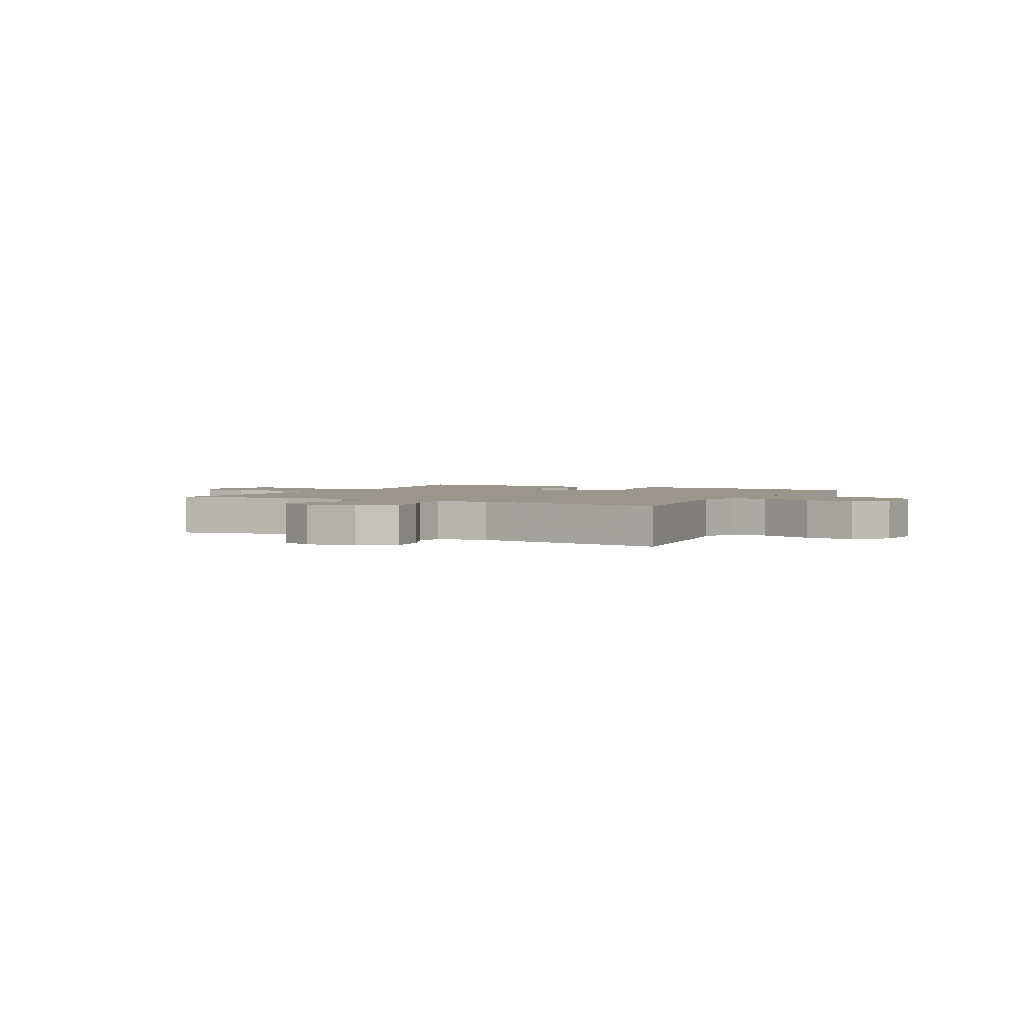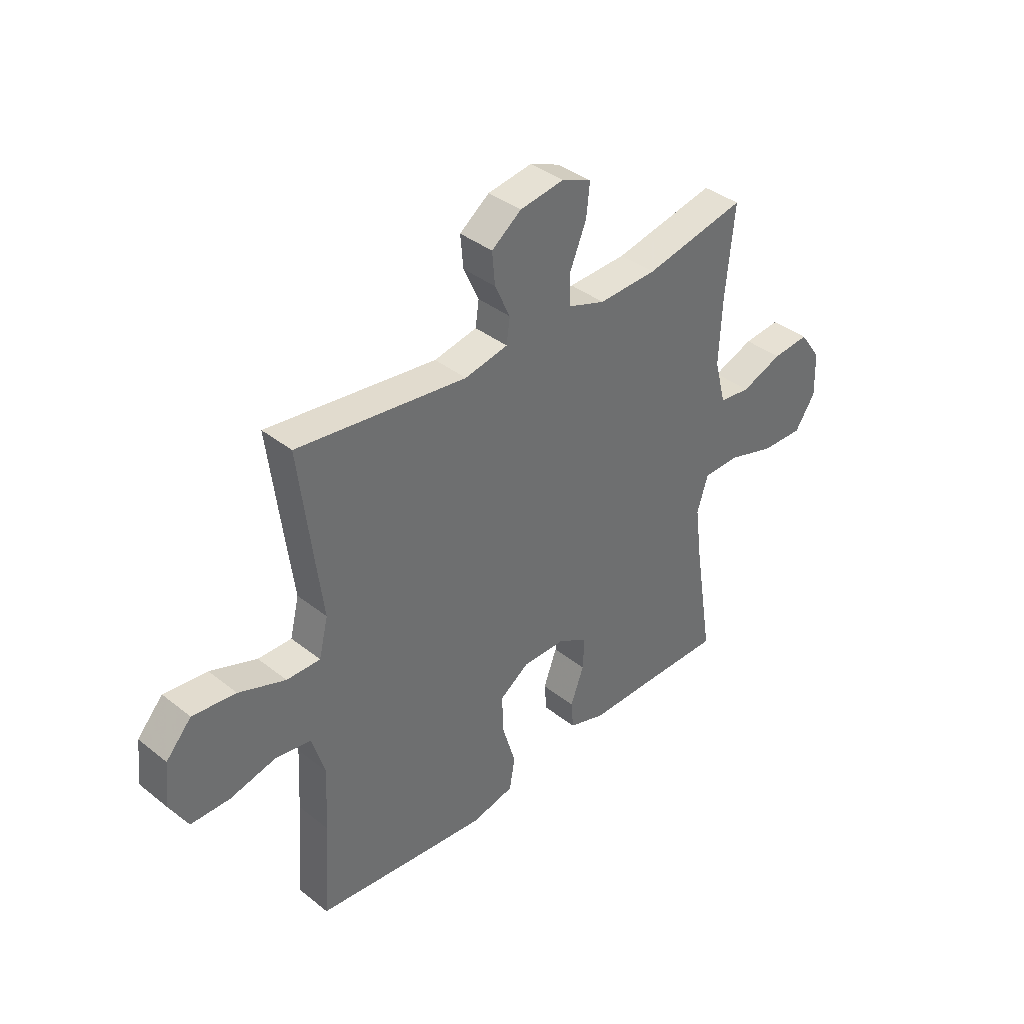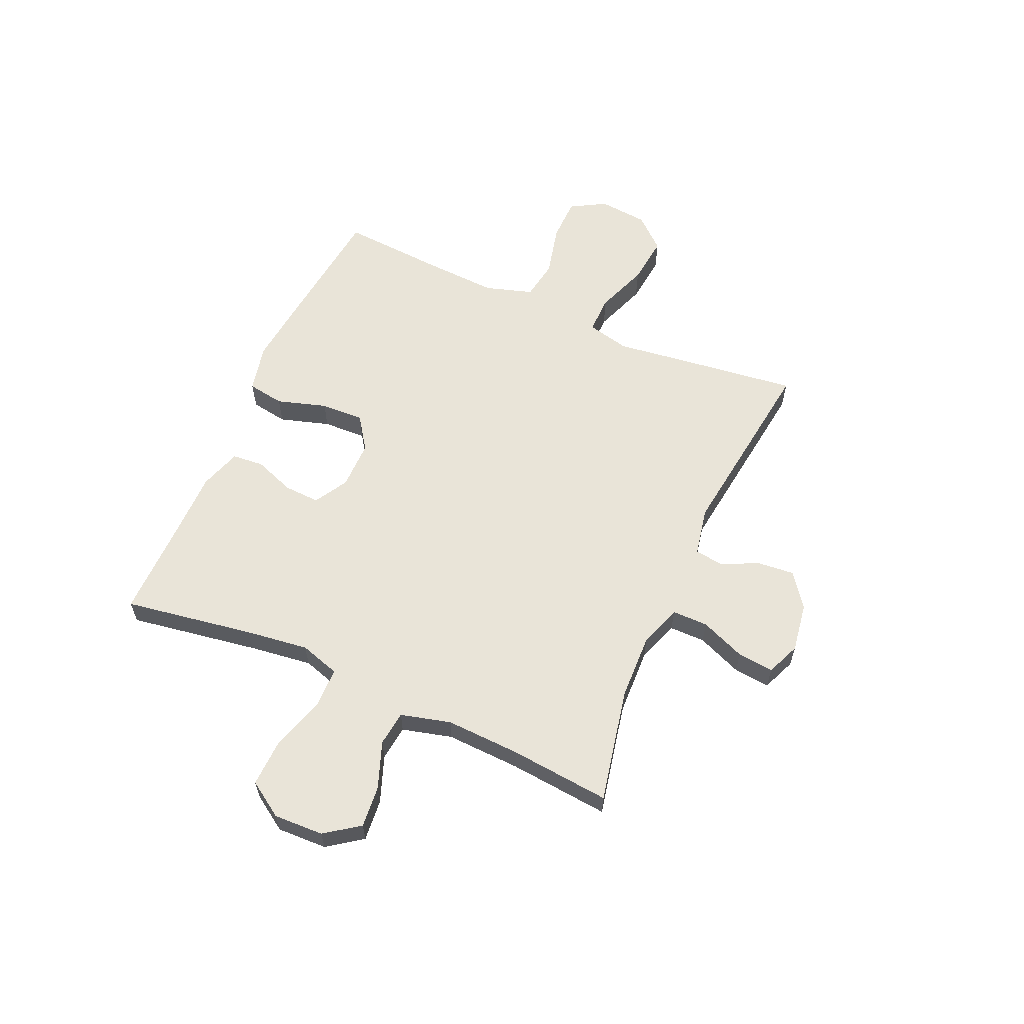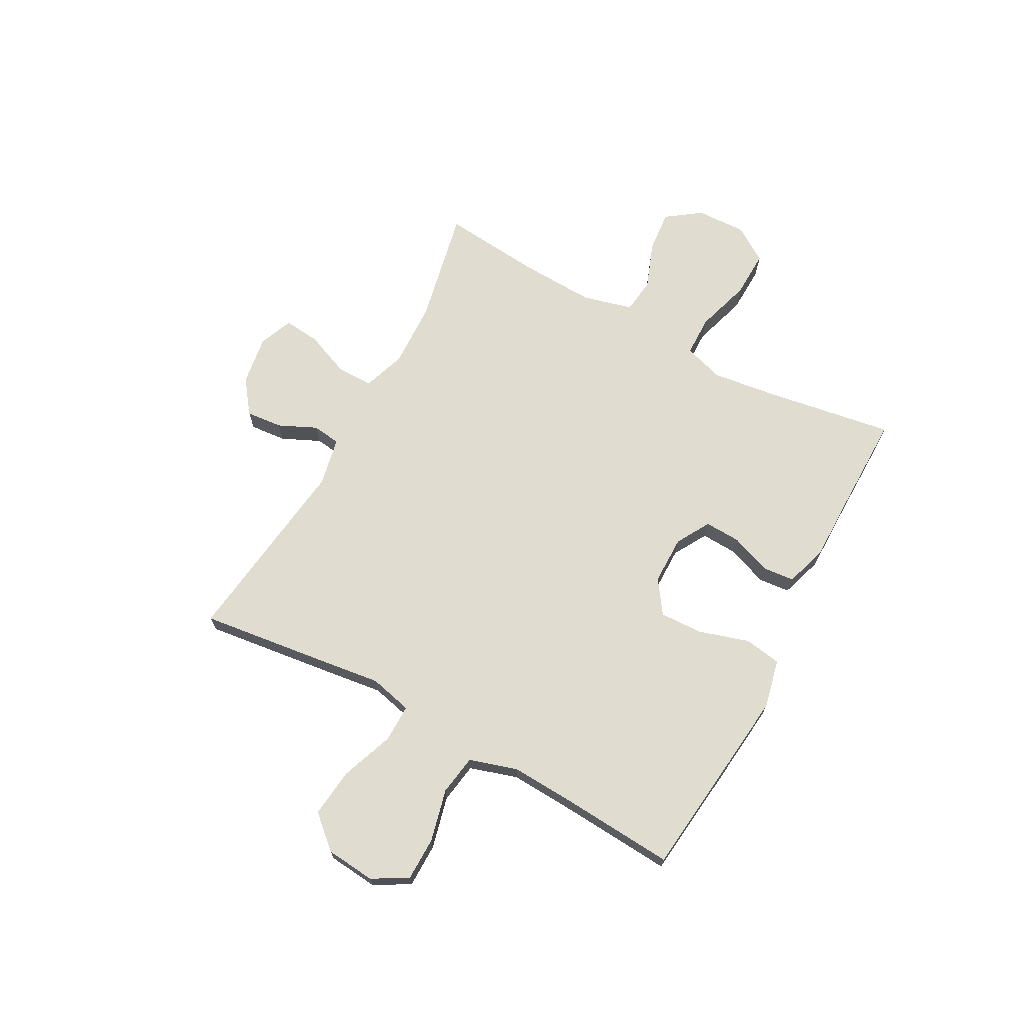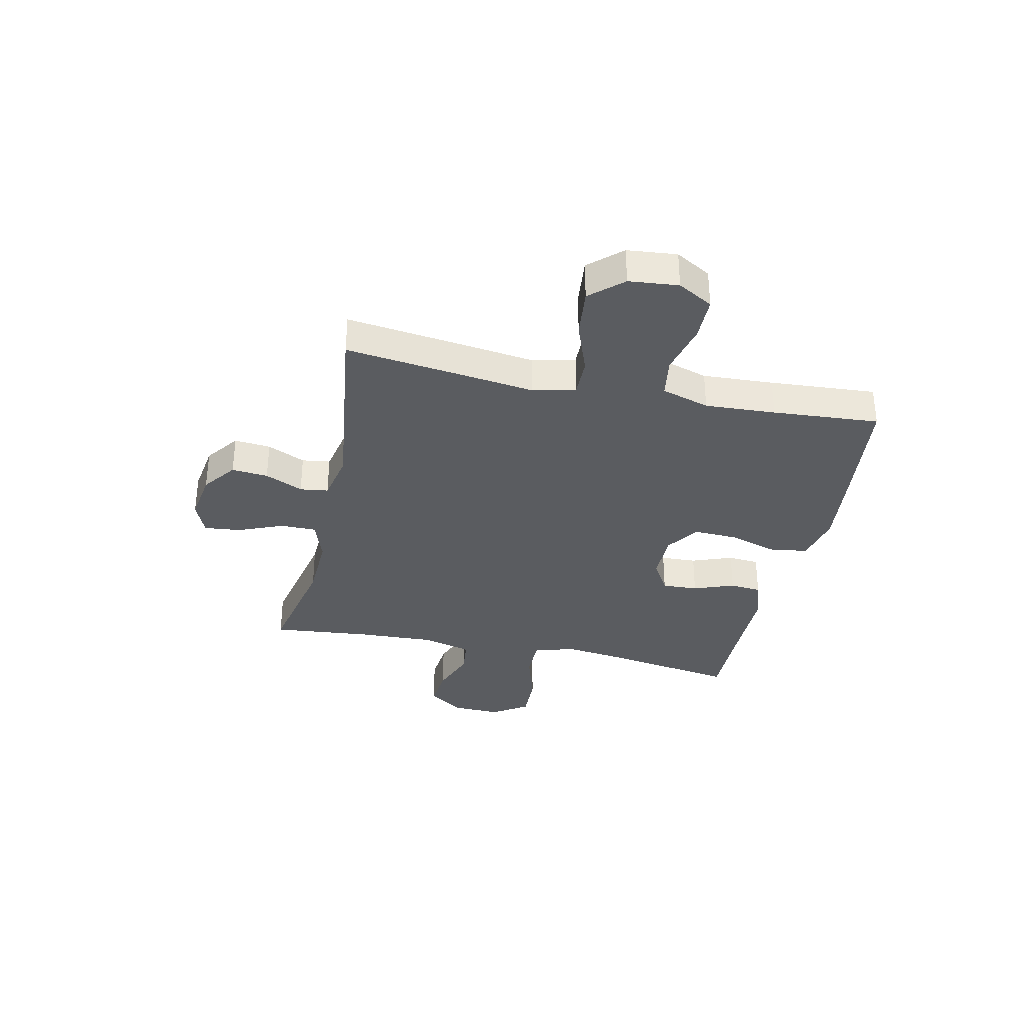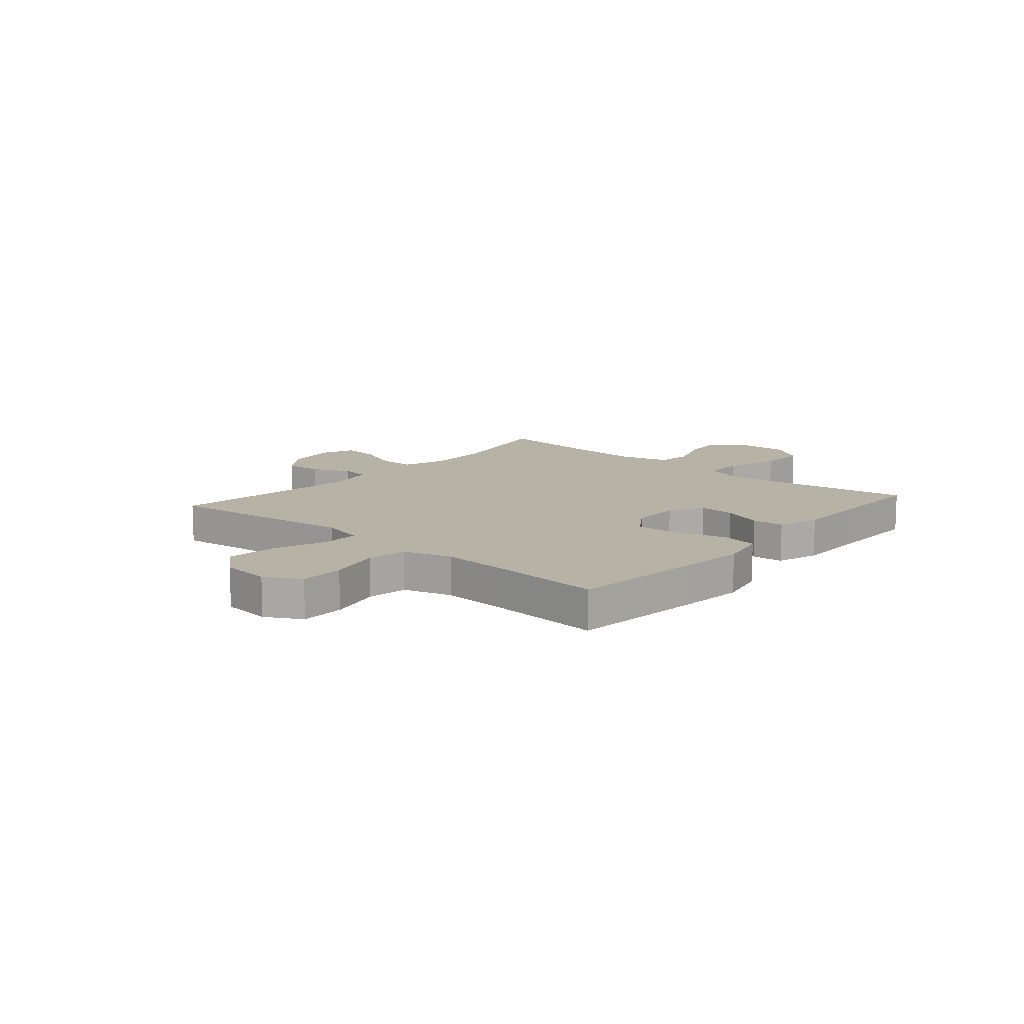
<metadata>
{"format":"obj","ext":"obj","renderer":"f3d","projection":"perspective","resolution":1024,"background":"white","views":[{"elev":2.4,"azim":27.8,"up":"+Y"},{"elev":38.3,"azim":135.0,"up":"+Z"},{"elev":60.1,"azim":-66.2,"up":"+Y"},{"elev":69.4,"azim":118.4,"up":"+Y"},{"elev":-34.0,"azim":77.7,"up":"+Y"},{"elev":12.3,"azim":130.9,"up":"+Y"}]}
</metadata>
<code>
v 0.5 0.07 0.5
v 0.472 0.07 0.274
v 0.456 0.07 0.151
v 0.475 0.07 0.072
v 0.545 0.07 0.073
v 0.642 0.07 0.109
v 0.732 0.07 0.119
v 0.785 0.07 0.06
v 0.794 0.07 -0.031
v 0.757 0.07 -0.096
v 0.676 0.07 -0.097
v 0.58 0.07 -0.074
v 0.506 0.07 -0.086
v 0.479 0.07 -0.174
v 0.486 0.07 -0.304
v 0.5 0.07 -0.5
v 0.27 0.07 -0.526
v 0.138 0.07 -0.54
v 0.049 0.07 -0.52
v 0.038 0.07 -0.452
v 0.066 0.07 -0.36
v 0.069 0.07 -0.28
v 0.008 0.07 -0.238
v -0.082 0.07 -0.238
v -0.144 0.07 -0.274
v -0.141 0.07 -0.34
v -0.113 0.07 -0.415
v -0.118 0.07 -0.473
v -0.195 0.07 -0.498
v -0.313 0.07 -0.498
v -0.5 0.07 -0.5
v -0.462 0.07 -0.261
v -0.447 0.07 -0.145
v -0.47 0.07 -0.071
v -0.545 0.07 -0.07
v -0.646 0.07 -0.101
v -0.733 0.07 -0.104
v -0.776 0.07 -0.039
v -0.773 0.07 0.053
v -0.728 0.07 0.116
v -0.651 0.07 0.109
v -0.565 0.07 0.077
v -0.5 0.07 0.085
v -0.476 0.07 0.177
v -0.482 0.07 0.315
v -0.5 0.07 0.5
v -0.288 0.07 0.456
v -0.166 0.07 0.452
v -0.088 0.07 0.479
v -0.088 0.07 0.545
v -0.122 0.07 0.628
v -0.129 0.07 0.695
v -0.067 0.07 0.721
v 0.025 0.07 0.707
v 0.087 0.07 0.661
v 0.081 0.07 0.594
v 0.049 0.07 0.524
v 0.056 0.07 0.472
v 0.146 0.07 0.454
v 0.5 0 0.5
v 0.472 0 0.274
v 0.456 0 0.151
v 0.475 0 0.072
v 0.545 0 0.073
v 0.642 0 0.109
v 0.732 0 0.119
v 0.785 0 0.06
v 0.794 0 -0.031
v 0.757 0 -0.096
v 0.676 0 -0.097
v 0.58 0 -0.074
v 0.506 0 -0.086
v 0.479 0 -0.174
v 0.486 0 -0.304
v 0.5 0 -0.5
v 0.27 0 -0.526
v 0.138 0 -0.54
v 0.049 0 -0.52
v 0.038 0 -0.452
v 0.066 0 -0.36
v 0.069 0 -0.28
v 0.008 0 -0.238
v -0.082 0 -0.238
v -0.144 0 -0.274
v -0.141 0 -0.34
v -0.113 0 -0.415
v -0.118 0 -0.473
v -0.195 0 -0.498
v -0.313 0 -0.498
v -0.5 0 -0.5
v -0.462 0 -0.261
v -0.447 0 -0.145
v -0.47 0 -0.071
v -0.545 0 -0.07
v -0.646 0 -0.101
v -0.733 0 -0.104
v -0.776 0 -0.039
v -0.773 0 0.053
v -0.728 0 0.116
v -0.651 0 0.109
v -0.565 0 0.077
v -0.5 0 0.085
v -0.476 0 0.177
v -0.482 0 0.315
v -0.5 0 0.5
v -0.288 0 0.456
v -0.166 0 0.452
v -0.088 0 0.479
v -0.088 0 0.545
v -0.122 0 0.628
v -0.129 0 0.695
v -0.067 0 0.721
v 0.025 0 0.707
v 0.087 0 0.661
v 0.081 0 0.594
v 0.049 0 0.524
v 0.056 0 0.472
v 0.146 0 0.454
f 55 56 57
f 54 55 57
f 53 54 57
f 52 53 57
f 51 52 57
f 50 51 57
f 49 50 57 58
f 48 49 58 59
f 45 46 47
f 44 45 47 48
f 43 44 48 59
f 40 41 42
f 39 40 42
f 38 39 42
f 37 38 42
f 36 37 42
f 35 36 42
f 34 35 42 43
f 1 2 3
f 59 1 3
f 43 59 3
f 34 43 3
f 33 34 3
f 30 31 32
f 30 32 33
f 29 30 33
f 28 29 33
f 27 28 33
f 26 27 33
f 19 20 21
f 18 19 21
f 17 18 21
f 16 17 21
f 15 16 21
f 14 15 21 22
f 13 14 22 23
f 10 11 12
f 9 10 12
f 8 9 12
f 7 8 12
f 6 7 12
f 5 6 12
f 4 5 12 13
f 13 23 24
f 4 13 24
f 3 4 24
f 25 26 33
f 3 24 25 33
f 116 115 114
f 116 114 113
f 116 113 112
f 116 112 111
f 116 111 110
f 116 110 109
f 117 116 109 108
f 118 117 108 107
f 106 105 104
f 107 106 104 103
f 118 107 103 102
f 101 100 99
f 101 99 98
f 101 98 97
f 101 97 96
f 101 96 95
f 101 95 94
f 102 101 94 93
f 62 61 60
f 62 60 118
f 62 118 102
f 62 102 93
f 62 93 92
f 91 90 89
f 92 91 89
f 92 89 88
f 92 88 87
f 92 87 86
f 92 86 85
f 80 79 78
f 80 78 77
f 80 77 76
f 80 76 75
f 80 75 74
f 81 80 74 73
f 82 81 73 72
f 71 70 69
f 71 69 68
f 71 68 67
f 71 67 66
f 71 66 65
f 71 65 64
f 72 71 64 63
f 83 82 72
f 83 72 63
f 83 63 62
f 92 85 84
f 92 84 83 62
f 1 60 61 2
f 2 61 62 3
f 3 62 63 4
f 4 63 64 5
f 5 64 65 6
f 6 65 66 7
f 7 66 67 8
f 8 67 68 9
f 9 68 69 10
f 10 69 70 11
f 11 70 71 12
f 12 71 72 13
f 13 72 73 14
f 14 73 74 15
f 15 74 75 16
f 16 75 76 17
f 17 76 77 18
f 18 77 78 19
f 19 78 79 20
f 20 79 80 21
f 21 80 81 22
f 22 81 82 23
f 23 82 83 24
f 24 83 84 25
f 25 84 85 26
f 26 85 86 27
f 27 86 87 28
f 28 87 88 29
f 29 88 89 30
f 30 89 90 31
f 31 90 91 32
f 32 91 92 33
f 33 92 93 34
f 34 93 94 35
f 35 94 95 36
f 36 95 96 37
f 37 96 97 38
f 38 97 98 39
f 39 98 99 40
f 40 99 100 41
f 41 100 101 42
f 42 101 102 43
f 43 102 103 44
f 44 103 104 45
f 45 104 105 46
f 46 105 106 47
f 47 106 107 48
f 48 107 108 49
f 49 108 109 50
f 50 109 110 51
f 51 110 111 52
f 52 111 112 53
f 53 112 113 54
f 54 113 114 55
f 55 114 115 56
f 56 115 116 57
f 57 116 117 58
f 58 117 118 59
f 59 118 60 1

</code>
